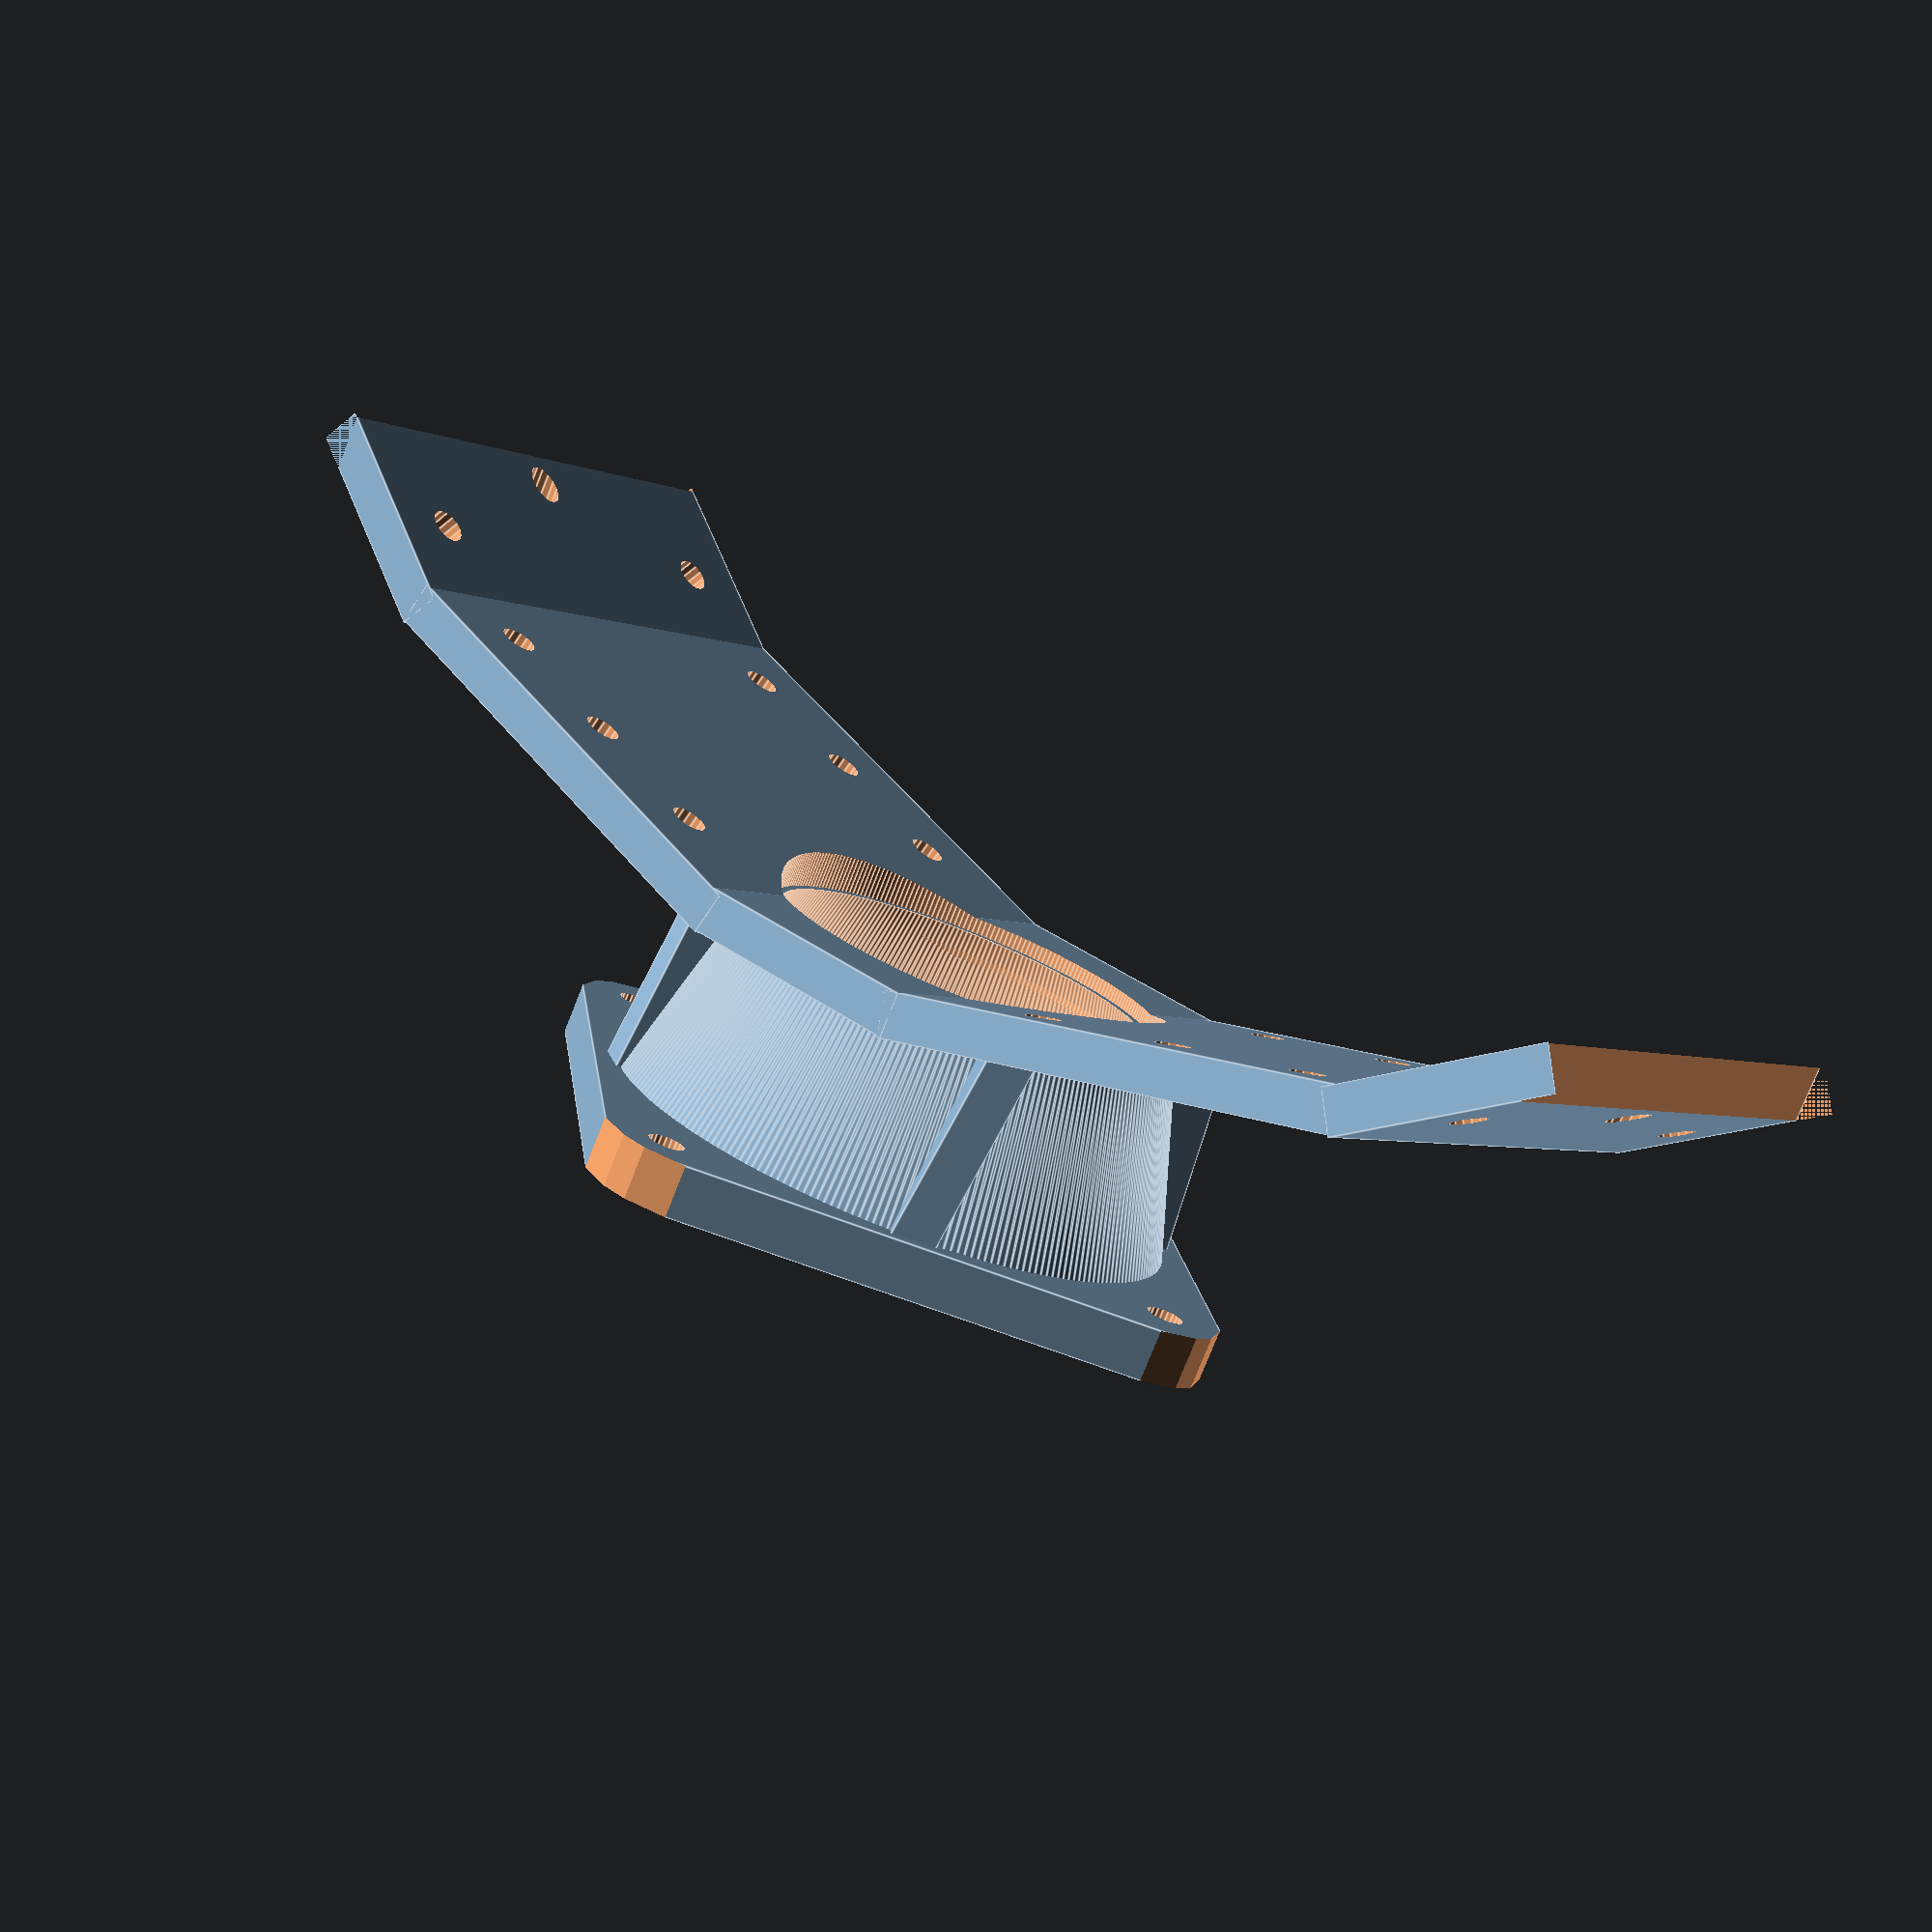
<openscad>
// ----------------------------------------------------------------------------------------------------
// PROJECT INFORMATION

// NAME:  R/C Mower Trailer
// REVISION:  A1
// START DATE:  8/20/2021
// CURRENT VERSION DATE:  9/2/2021
// LICENSE:  GPLv3
// AUTHOR:  Justin Grimes (@zelon88)
// DESCRIPTION:  A tow-behind lawn mowing attachment for retrofit onto low-speed R/C vehicles.

// ----------------------------------------------------------------------------------------------------

// ----------------------------------------------------------------------------------------------------
// PART INFORMATION

// NAME:  Center Bracket
// REVISION:  A1
// START DATE:  8/31/2021
// CURRENT VERSION DATE:  8/31/2021
// AUTHOR:  Justin Grimes (@zelon88)
// DESCRIPTION:  
//    The top cover serves as a mounting bracket for a single 40mm cooling fan.
//    Also protects the motors and differential from airborne debris.
// FILE NAME: Top_Cover.scad

// ----------------------------------------------------------------------------------------------------

// ----------------------------------------------------------------------------------------------------
// PRINTER CONFIGURATION

// ----------------------------------------------------------------------------------------------------

// ----------------------------------------------------------------------------------------------------
// MANUFACTURING INSTRUCTIONS

// Make studs by installing extra long screws and cutting off the heads.

// ----------------------------------------------------------------------------------------------------

// ----------------------------------------------------------------------------------------------------
// MODULES

// A module for creating torus' to aide in crafting the body.
module Torus(R1,R2) { 
  RA=R1 /2;
  RB=R2 /2 - R1/2 ;
  rotate_extrude(convexity = 10, $fn = 144) translate([RB, 0, 0]) circle(r = RA, $fn = 144); }

// A module for creating right triangles.
// https://github.com/openscad/MCAD/blob/master/triangles.scad
module triangle(o_len, a_len, depth, center=false) {
    centroid = center ? [-a_len/3, -o_len/3, -depth/2] : [0, 0, 0];
    translate(centroid) linear_extrude(height=depth) {
        polygon(points=[[0, 0], [a_len,0], [0,o_len]], paths=[[0, 1, 2]]); } }
// ----------------------------------------------------------------------------------------------------

// ----------------------------------------------------------------------------------------------------
// GEOMETRY

// Top cover.

// Center piece, flat.
difference() { 
    // Main body of center piece.
    translate([0, 0, 70]) cube([16.4, 37, 3], center=true);
    
    // Hollow section connecting cone to cover.
    translate([0, 0, 75]) cylinder($fn=256, r=13.5, h=20, center=true); 
    }

// Right piece, 15 degrees.
difference() { 
    // Main body of right piece, 15 degrees.
    translate([23.5, 0, 65.9]) rotate([0, 15, 0]) cube([33, 37, 3], center=true);

    // Hollow section connecting cone to cover.
    translate([0, 0, 75]) cylinder($fn=256, r=13.5, h=20, center=true); 
    // Screw holes.
    translate([15, 13.5, 65]) rotate([0, 15, 0]) cylinder($fn=15, r=1.22, h=25, center=true);
    translate([25, 13.5, 65]) rotate([0, 15, 0]) cylinder($fn=15, r=1.22, h=25, center=true);
    translate([35, 13.5, 65]) rotate([0, 15, 0]) cylinder($fn=15, r=1.22, h=25, center=true); 
    translate([15, -13.5, 65]) rotate([0, 15, 0]) cylinder($fn=15, r=1.22, h=25, center=true);
    translate([25, -13.5, 65]) rotate([0, 15, 0]) cylinder($fn=15, r=1.22, h=25, center=true);
    translate([35, -13.5, 65]) rotate([0, 15, 0]) cylinder($fn=15, r=1.22, h=25, center=true); }

// Left piece, 15 degrees.
difference() { 
    // Left piece, 15 degrees.
    translate([-23.5, 0, 65.9]) rotate([0, -15, 0]) cube([33, 37, 3], center=true);

    // Hollow section connecting cone to cover.
    translate([0, 0, 75]) cylinder($fn=256, r=13.5, h=20, center=true); 
     // Screw holes.
    translate([-15, 13.5, 65]) rotate([0, -15, 0]) cylinder($fn=15, r=1.22, h=25, center=true);
    translate([-25, 13.5, 65]) rotate([0, -15, 0]) cylinder($fn=15, r=1.22, h=25, center=true);
    translate([-35, 13.5, 65]) rotate([0, -15, 0]) cylinder($fn=15, r=1.22, h=25, center=true);
    translate([-15, -13.5, 65]) rotate([0, -15, 0]) cylinder($fn=15, r=1.22, h=25, center=true);
    translate([-25, -13.5, 65]) rotate([0, -15, 0]) cylinder($fn=15, r=1.22, h=25, center=true);
    translate([-35, -13.5, 65]) rotate([0, -15, 0]) cylinder($fn=15, r=1.22, h=25, center=true); }

// End piece, 35 degrees.
difference() { 
    // Main body of end piece.
    translate([45, 0, 57.7]) rotate([0, 35, 0]) cube([15, 37, 3], center=true);
    
    // Trim the edge flush.
    translate([57.5, 0, 52]) rotate([0, 0, 0]) cube([15, 37, 10], center=true); 
    // Screw holes.
    translate([49, 13.5, 65]) rotate([0, 35, 0]) cylinder($fn=15, r=1.22, h=25, center=true); 
    translate([49, -13.5, 65]) rotate([0, 35, 0]) cylinder($fn=15, r=1.22, h=25, center=true);
    // Dowel hole.
    translate([48, 0, 65]) rotate([0, 0, 0]) cylinder($fn=15, r=1.22, h=35, center=true); }

// End piece, 35 degrees,
difference() { 
    // Main body of end piece.
    translate([-45, 0, 57.7]) rotate([0, -35, 0]) cube([15, 37, 3], center=true);
    
    // Trim the edge flush.
    translate([-57.5, 0, 52]) rotate([0, 0, 0]) cube([15, 37, 10], center=true); 
    // Screw holes.
    translate([-49, 13.5, 65]) rotate([0, -35, 0]) cylinder($fn=15, r=1.22, h=25, center=true); 
    translate([-49, -13.5, 65]) rotate([0, -35, 0]) cylinder($fn=15, r=1.22, h=25, center=true);
    // Dowel hole.
    translate([-48, 0, 65]) rotate([0, 0, 0]) cylinder($fn=15, r=1.22, h=35, center=true); }

// Fan mounting bracket.
difference() { 
    // Main body of fan mounting bracket.
    translate([0, 0, 84.5]) rotate([0, 0, 45]) cube([42, 42, 3.5], center=true);
    
    // Hollow section connecting cone to cover.
    translate([0, 0, 84.5]) cylinder($fn=256, r1=17, r2=19, h=3.5, center=true); 
    // Fan mounting holes.
    translate([0, 24, 85]) cylinder($fn=22, r=1.22, h=22, center=true);
    translate([24, 0, 85]) cylinder($fn=22, r=1.22, h=22, center=true);
    translate([0, -24, 85]) cylinder($fn=22, r=1.22, h=22, center=true);
    translate([-24, 0, 85]) cylinder($fn=22, r=1.22, h=22, center=true); 
    // Rounded corners.
    translate([3, 34.5, 85]) rotate([0, 0, 67.5]) cube([15, 20, 5], center=true);
    translate([0, 34.75, 85]) rotate([0, 0, 90]) cube([15, 20, 5], center=true);
    translate([-3, 34.5, 85]) rotate([0, 0, 112.5]) cube([15, 20, 5], center=true);
    
    translate([3, -34.5, 85]) rotate([0, 0, -67.5]) cube([15, 20, 5], center=true);
    translate([0, -34.75, 85]) rotate([0, 0, -90]) cube([15, 20, 5], center=true);
    translate([-3, -34.5, 85]) rotate([0, 0, -112.5]) cube([15, 20, 5], center=true);

    translate([34.5, 3, 85]) rotate([0, 0, -337.5]) cube([15, 20, 5], center=true);
    translate([34.75, 0, 85]) rotate([0, 0, 0]) cube([15, 20, 5], center=true);
    translate([34.5, -3, 85]) rotate([0, 0, -22.5]) cube([15, 20, 5], center=true);    

    translate([-34.5, 3, 85]) rotate([0, 0, 337.5]) cube([15, 20, 5], center=true);
    translate([-34.75, 0, 85]) rotate([0, 0, 0]) cube([15, 20, 5], center=true);
    translate([-34.5, -3, 85]) rotate([0, 0, 22.5]) cube([15, 20, 5], center=true); }

// Conical section.
difference() { 
    // Main body of conical section.
    translate([0, 0, 77]) cylinder($fn=256, r1=15, r2=20, h=15, center=true);
    
    // Smaller center cone for hollowing purposes.
    translate([0, 0, 77]) cylinder($fn=256, r1=13, r2=18, h=15, center=true);
    // Hollow section connecting cone to cover.
    translate([0, 0, 75]) cylinder($fn=256, r=13, h=20, center=true); }

// Conical supports.
difference() { 
    // Main body of support.
    translate([-12.55, -12.25, 77]) rotate([-9, -9, 135]) cube([3, 3, 14.75], center=true);
    
    // Hollow section connecting cone to cover.
    translate([0, 0, 84.5]) cylinder($fn=256, r1=17, r2=19, h=3.5, center=true); 
    // Hollow section connecting cone to cover.
    translate([0, 0, 75]) cylinder($fn=256, r=13, h=20, center=true); }

difference() { 
    // Main body of support.
    translate([12.55, -12.25, 77]) rotate([-9, 9, 215]) cube([3, 3, 14.75], center=true);
    
    // Hollow section connecting cone to cover.
    translate([0, 0, 84.5]) cylinder($fn=256, r1=17, r2=19, h=3.5, center=true); 
    // Hollow section connecting cone to cover.
    translate([0, 0, 75]) cylinder($fn=256, r=13, h=20, center=true); }

difference() { 
    // Main body of support.
    translate([-12.55, 12.25, 77]) rotate([9, -9, 215]) cube([3, 3, 14.75], center=true);
    
    // Hollow section connecting cone to cover.
    translate([0, 0, 84.5]) cylinder($fn=256, r1=17, r2=19, h=3.5, center=true); 
    // Hollow section connecting cone to cover.
    translate([0, 0, 75]) cylinder($fn=256, r=13, h=20, center=true); }

difference() { 
    // Main body of support.
    translate([12.55, 12.25, 77]) rotate([9, 9, 135]) cube([3, 3, 14.75], center=true);
    
    // Hollow section connecting cone to cover.
    translate([0, 0, 84.5]) cylinder($fn=256, r1=17, r2=19, h=3.5, center=true); 
    // Hollow section connecting cone to cover.
    translate([0, 0, 75]) cylinder($fn=256, r=13, h=20, center=true); }
// ----------------------------------------------------------------------------------------------------
</openscad>
<views>
elev=78.0 azim=322.4 roll=158.3 proj=p view=edges
</views>
